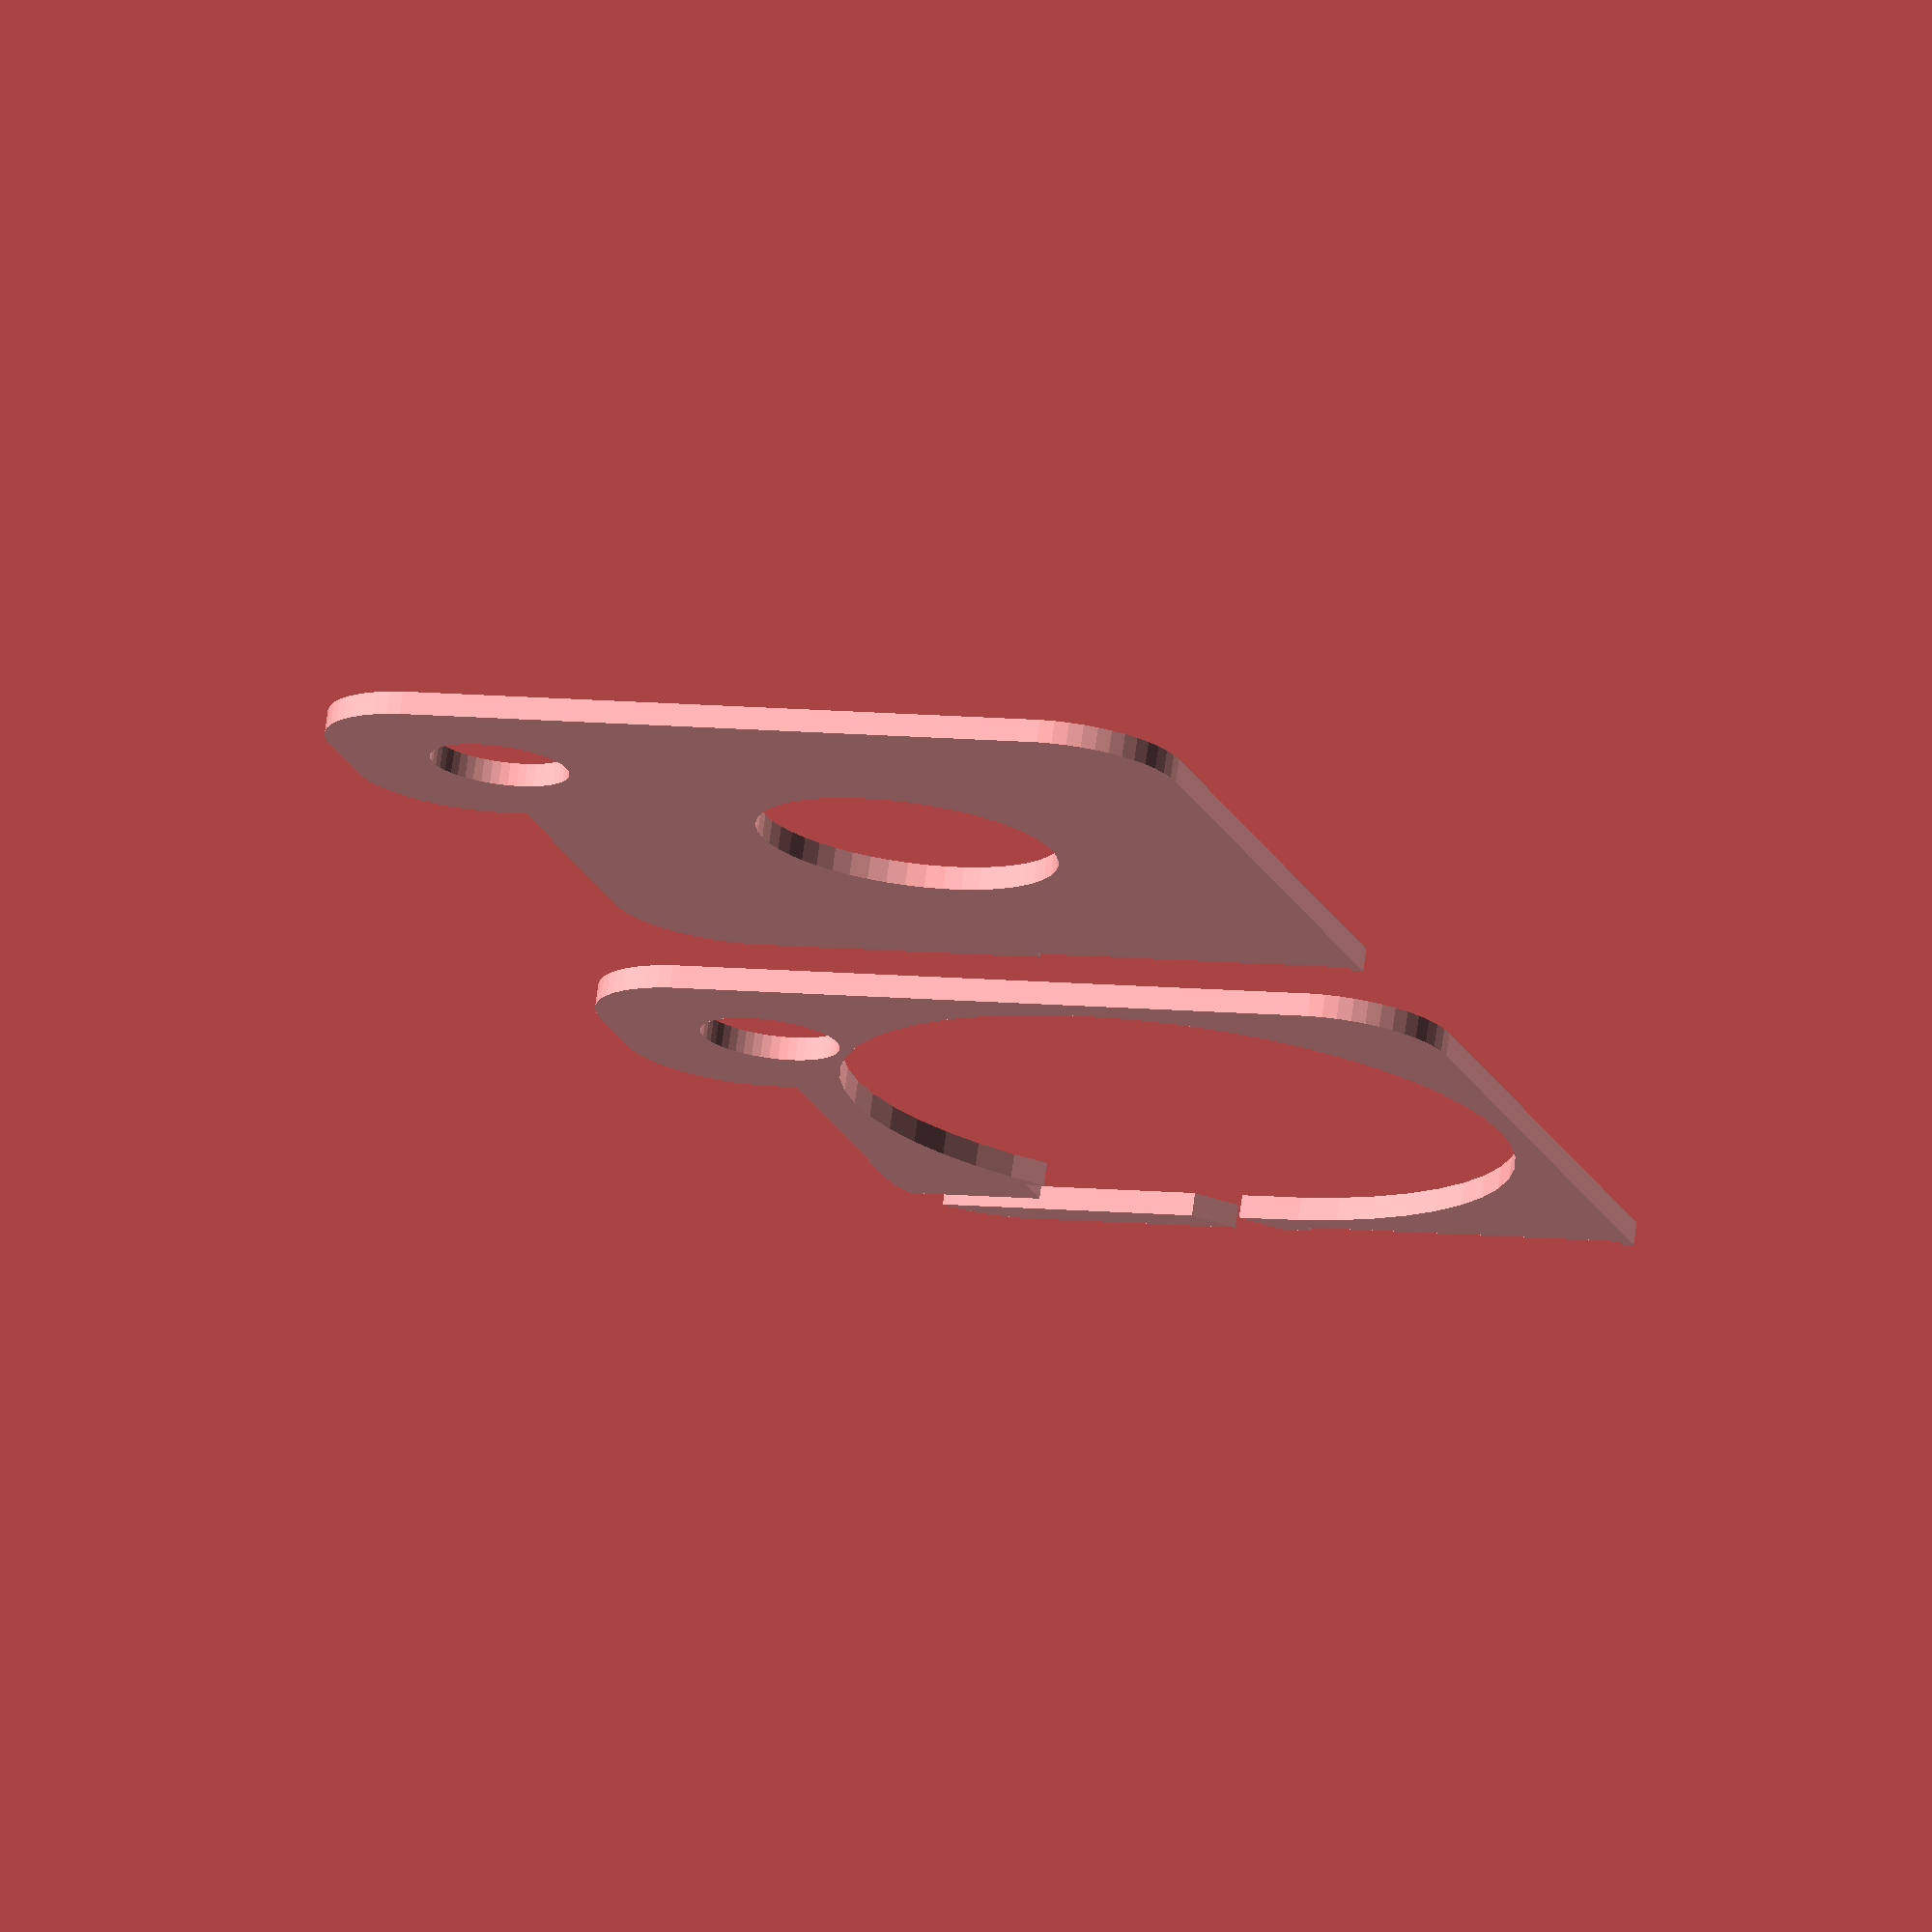
<openscad>
$fn = 50;


union() {
	translate(v = [0, 0, 0]) {
		projection() {
			intersection() {
				translate(v = [-500, -500, -5.5000000000]) {
					cube(size = [1000, 1000, 0.1000000000]);
				}
				difference() {
					union() {
						hull() {
							translate(v = [-11.0000000000, 11.0000000000, 0]) {
								cylinder(h = 14, r = 5);
							}
							translate(v = [11.0000000000, 11.0000000000, 0]) {
								cylinder(h = 14, r = 5);
							}
							translate(v = [-11.0000000000, -11.0000000000, 0]) {
								cylinder(h = 14, r = 5);
							}
							translate(v = [11.0000000000, -11.0000000000, 0]) {
								cylinder(h = 14, r = 5);
							}
						}
						translate(v = [7.5000000000, -9.0000000000, 0]) {
							hull() {
								translate(v = [-9.5000000000, 2.0000000000, 0]) {
									cylinder(h = 14, r = 5);
								}
								translate(v = [9.5000000000, 2.0000000000, 0]) {
									cylinder(h = 14, r = 5);
								}
								translate(v = [-9.5000000000, -2.0000000000, 0]) {
									cylinder(h = 14, r = 5);
								}
								translate(v = [9.5000000000, -2.0000000000, 0]) {
									cylinder(h = 14, r = 5);
								}
							}
						}
						translate(v = [-16.0000000000, 10.0000000000, 0]) {
							cube(size = [6, 6, 14]);
						}
					}
					union() {
						translate(v = [-15.5000000000, 15.5000000000, 0.5000000000]) {
							cube(size = [14, 0.5000000000, 13.0000000000]);
						}
						translate(v = [15.0000000000, -9.0000000000, -50.0000000000]) {
							cylinder(h = 100, r = 3.0000000000);
						}
						translate(v = [-0.5000000000, 0.0000000000, 0.6000000000]) {
							cylinder(h = 16.4000000000, r = 14.5000000000);
						}
						translate(v = [-0.5000000000, 0.0000000000, -7.0000000000]) {
							cylinder(h = 14, r = 6.5000000000);
						}
						translate(v = [0.0000000000, 13.0000000000, 0.6000000000]) {
							cube(size = [16.0000000000, 1.5000000000, 16.4000000000]);
						}
						translate(v = [2.0000000000, 13.0000000000, 12.5000000000]) {
							cube(size = [14.0000000000, 4.5000000000, 1.5000000000]);
						}
						translate(v = [-3.0000000000, 18.7500000000, 0.6000000000]) {
							rotate(a = [0, 0, -45]) {
								cube(size = [10, 1.5000000000, 16.4000000000]);
							}
						}
						translate(v = [2.2500000000, 11.0000000000, 0.6000000000]) {
							cube(size = [7.5000000000, 2, 13.4000000000]);
						}
					}
				}
			}
		}
	}
	translate(v = [0, 39, 0]) {
		projection() {
			intersection() {
				translate(v = [-500, -500, -2.5000000000]) {
					cube(size = [1000, 1000, 0.1000000000]);
				}
				difference() {
					union() {
						hull() {
							translate(v = [-11.0000000000, 11.0000000000, 0]) {
								cylinder(h = 14, r = 5);
							}
							translate(v = [11.0000000000, 11.0000000000, 0]) {
								cylinder(h = 14, r = 5);
							}
							translate(v = [-11.0000000000, -11.0000000000, 0]) {
								cylinder(h = 14, r = 5);
							}
							translate(v = [11.0000000000, -11.0000000000, 0]) {
								cylinder(h = 14, r = 5);
							}
						}
						translate(v = [7.5000000000, -9.0000000000, 0]) {
							hull() {
								translate(v = [-9.5000000000, 2.0000000000, 0]) {
									cylinder(h = 14, r = 5);
								}
								translate(v = [9.5000000000, 2.0000000000, 0]) {
									cylinder(h = 14, r = 5);
								}
								translate(v = [-9.5000000000, -2.0000000000, 0]) {
									cylinder(h = 14, r = 5);
								}
								translate(v = [9.5000000000, -2.0000000000, 0]) {
									cylinder(h = 14, r = 5);
								}
							}
						}
						translate(v = [-16.0000000000, 10.0000000000, 0]) {
							cube(size = [6, 6, 14]);
						}
					}
					union() {
						translate(v = [-15.5000000000, 15.5000000000, 0.5000000000]) {
							cube(size = [14, 0.5000000000, 13.0000000000]);
						}
						translate(v = [15.0000000000, -9.0000000000, -50.0000000000]) {
							cylinder(h = 100, r = 3.0000000000);
						}
						translate(v = [-0.5000000000, 0.0000000000, 0.6000000000]) {
							cylinder(h = 16.4000000000, r = 14.5000000000);
						}
						translate(v = [-0.5000000000, 0.0000000000, -7.0000000000]) {
							cylinder(h = 14, r = 6.5000000000);
						}
						translate(v = [0.0000000000, 13.0000000000, 0.6000000000]) {
							cube(size = [16.0000000000, 1.5000000000, 16.4000000000]);
						}
						translate(v = [2.0000000000, 13.0000000000, 12.5000000000]) {
							cube(size = [14.0000000000, 4.5000000000, 1.5000000000]);
						}
						translate(v = [-3.0000000000, 18.7500000000, 0.6000000000]) {
							rotate(a = [0, 0, -45]) {
								cube(size = [10, 1.5000000000, 16.4000000000]);
							}
						}
						translate(v = [2.2500000000, 11.0000000000, 0.6000000000]) {
							cube(size = [7.5000000000, 2, 13.4000000000]);
						}
					}
				}
			}
		}
	}
	translate(v = [0, 78, 0]) {
		projection() {
			intersection() {
				translate(v = [-500, -500, 0.5000000000]) {
					cube(size = [1000, 1000, 0.1000000000]);
				}
				difference() {
					union() {
						hull() {
							translate(v = [-11.0000000000, 11.0000000000, 0]) {
								cylinder(h = 14, r = 5);
							}
							translate(v = [11.0000000000, 11.0000000000, 0]) {
								cylinder(h = 14, r = 5);
							}
							translate(v = [-11.0000000000, -11.0000000000, 0]) {
								cylinder(h = 14, r = 5);
							}
							translate(v = [11.0000000000, -11.0000000000, 0]) {
								cylinder(h = 14, r = 5);
							}
						}
						translate(v = [7.5000000000, -9.0000000000, 0]) {
							hull() {
								translate(v = [-9.5000000000, 2.0000000000, 0]) {
									cylinder(h = 14, r = 5);
								}
								translate(v = [9.5000000000, 2.0000000000, 0]) {
									cylinder(h = 14, r = 5);
								}
								translate(v = [-9.5000000000, -2.0000000000, 0]) {
									cylinder(h = 14, r = 5);
								}
								translate(v = [9.5000000000, -2.0000000000, 0]) {
									cylinder(h = 14, r = 5);
								}
							}
						}
						translate(v = [-16.0000000000, 10.0000000000, 0]) {
							cube(size = [6, 6, 14]);
						}
					}
					union() {
						translate(v = [-15.5000000000, 15.5000000000, 0.5000000000]) {
							cube(size = [14, 0.5000000000, 13.0000000000]);
						}
						translate(v = [15.0000000000, -9.0000000000, -50.0000000000]) {
							cylinder(h = 100, r = 3.0000000000);
						}
						translate(v = [-0.5000000000, 0.0000000000, 0.6000000000]) {
							cylinder(h = 16.4000000000, r = 14.5000000000);
						}
						translate(v = [-0.5000000000, 0.0000000000, -7.0000000000]) {
							cylinder(h = 14, r = 6.5000000000);
						}
						translate(v = [0.0000000000, 13.0000000000, 0.6000000000]) {
							cube(size = [16.0000000000, 1.5000000000, 16.4000000000]);
						}
						translate(v = [2.0000000000, 13.0000000000, 12.5000000000]) {
							cube(size = [14.0000000000, 4.5000000000, 1.5000000000]);
						}
						translate(v = [-3.0000000000, 18.7500000000, 0.6000000000]) {
							rotate(a = [0, 0, -45]) {
								cube(size = [10, 1.5000000000, 16.4000000000]);
							}
						}
						translate(v = [2.2500000000, 11.0000000000, 0.6000000000]) {
							cube(size = [7.5000000000, 2, 13.4000000000]);
						}
					}
				}
			}
		}
	}
	translate(v = [0, 117, 0]) {
		projection() {
			intersection() {
				translate(v = [-500, -500, 3.5000000000]) {
					cube(size = [1000, 1000, 0.1000000000]);
				}
				difference() {
					union() {
						hull() {
							translate(v = [-11.0000000000, 11.0000000000, 0]) {
								cylinder(h = 14, r = 5);
							}
							translate(v = [11.0000000000, 11.0000000000, 0]) {
								cylinder(h = 14, r = 5);
							}
							translate(v = [-11.0000000000, -11.0000000000, 0]) {
								cylinder(h = 14, r = 5);
							}
							translate(v = [11.0000000000, -11.0000000000, 0]) {
								cylinder(h = 14, r = 5);
							}
						}
						translate(v = [7.5000000000, -9.0000000000, 0]) {
							hull() {
								translate(v = [-9.5000000000, 2.0000000000, 0]) {
									cylinder(h = 14, r = 5);
								}
								translate(v = [9.5000000000, 2.0000000000, 0]) {
									cylinder(h = 14, r = 5);
								}
								translate(v = [-9.5000000000, -2.0000000000, 0]) {
									cylinder(h = 14, r = 5);
								}
								translate(v = [9.5000000000, -2.0000000000, 0]) {
									cylinder(h = 14, r = 5);
								}
							}
						}
						translate(v = [-16.0000000000, 10.0000000000, 0]) {
							cube(size = [6, 6, 14]);
						}
					}
					union() {
						translate(v = [-15.5000000000, 15.5000000000, 0.5000000000]) {
							cube(size = [14, 0.5000000000, 13.0000000000]);
						}
						translate(v = [15.0000000000, -9.0000000000, -50.0000000000]) {
							cylinder(h = 100, r = 3.0000000000);
						}
						translate(v = [-0.5000000000, 0.0000000000, 0.6000000000]) {
							cylinder(h = 16.4000000000, r = 14.5000000000);
						}
						translate(v = [-0.5000000000, 0.0000000000, -7.0000000000]) {
							cylinder(h = 14, r = 6.5000000000);
						}
						translate(v = [0.0000000000, 13.0000000000, 0.6000000000]) {
							cube(size = [16.0000000000, 1.5000000000, 16.4000000000]);
						}
						translate(v = [2.0000000000, 13.0000000000, 12.5000000000]) {
							cube(size = [14.0000000000, 4.5000000000, 1.5000000000]);
						}
						translate(v = [-3.0000000000, 18.7500000000, 0.6000000000]) {
							rotate(a = [0, 0, -45]) {
								cube(size = [10, 1.5000000000, 16.4000000000]);
							}
						}
						translate(v = [2.2500000000, 11.0000000000, 0.6000000000]) {
							cube(size = [7.5000000000, 2, 13.4000000000]);
						}
					}
				}
			}
		}
	}
}
</openscad>
<views>
elev=105.8 azim=342.7 roll=172.3 proj=o view=solid
</views>
